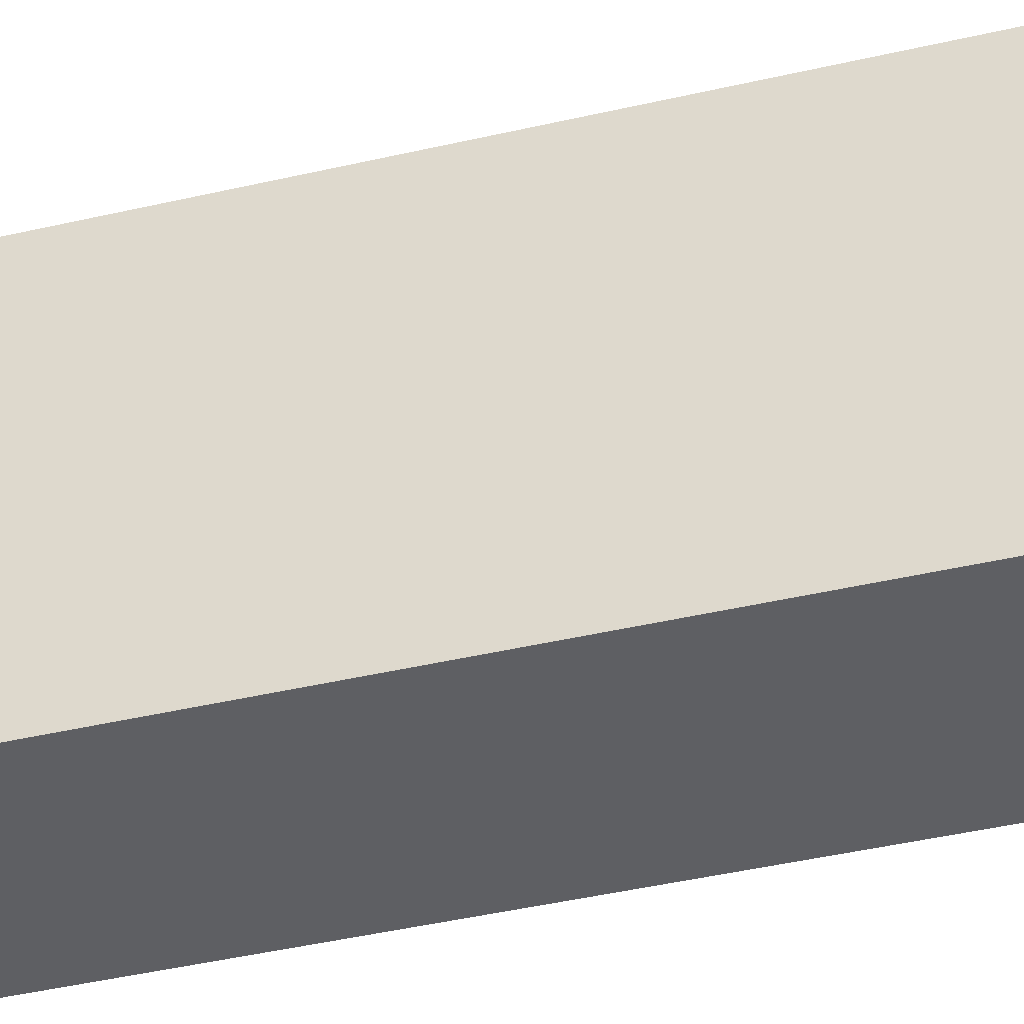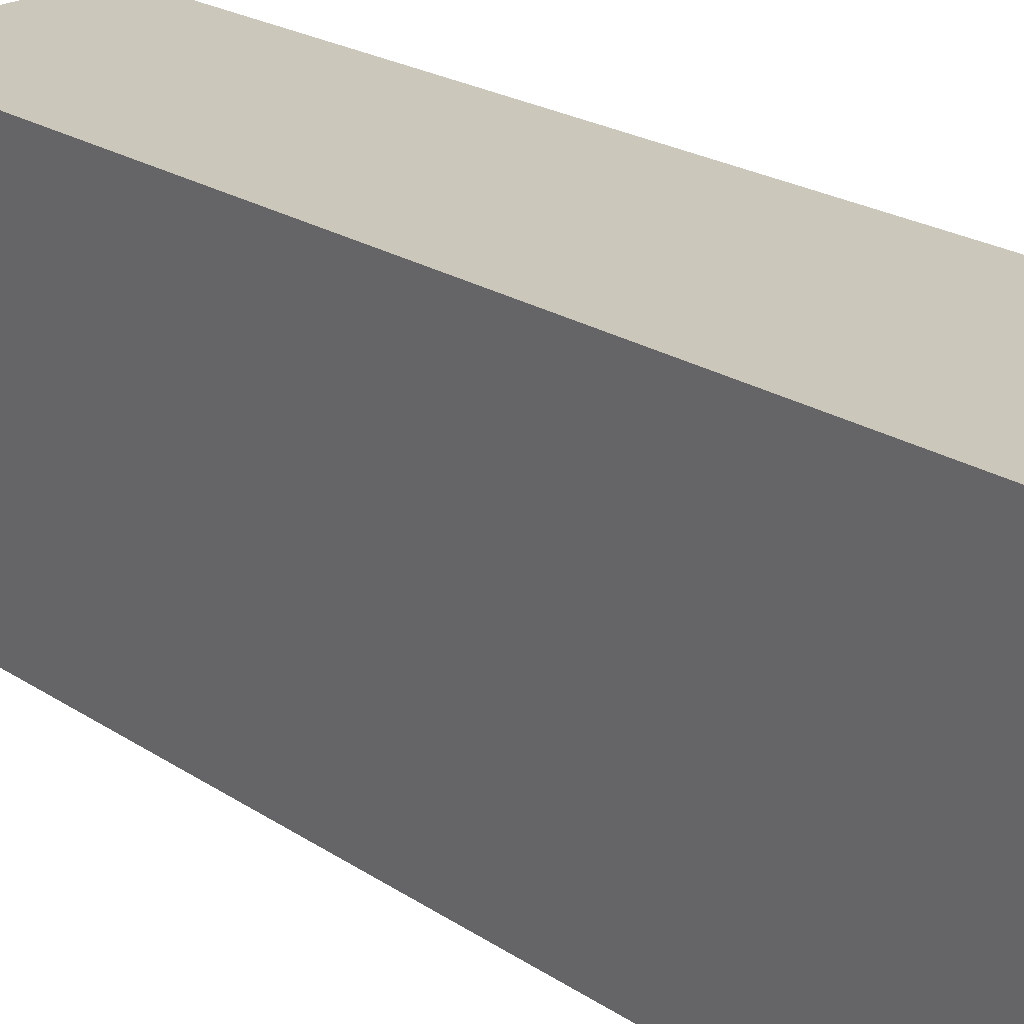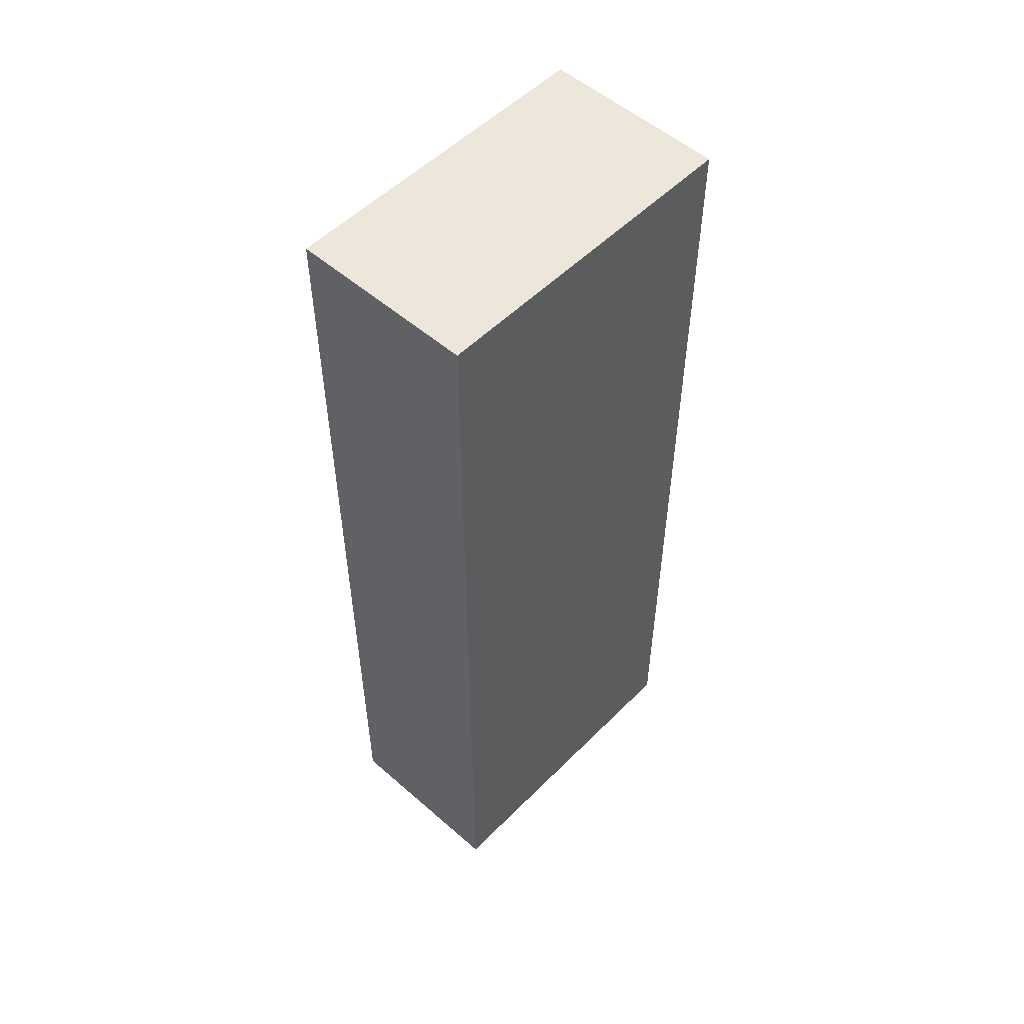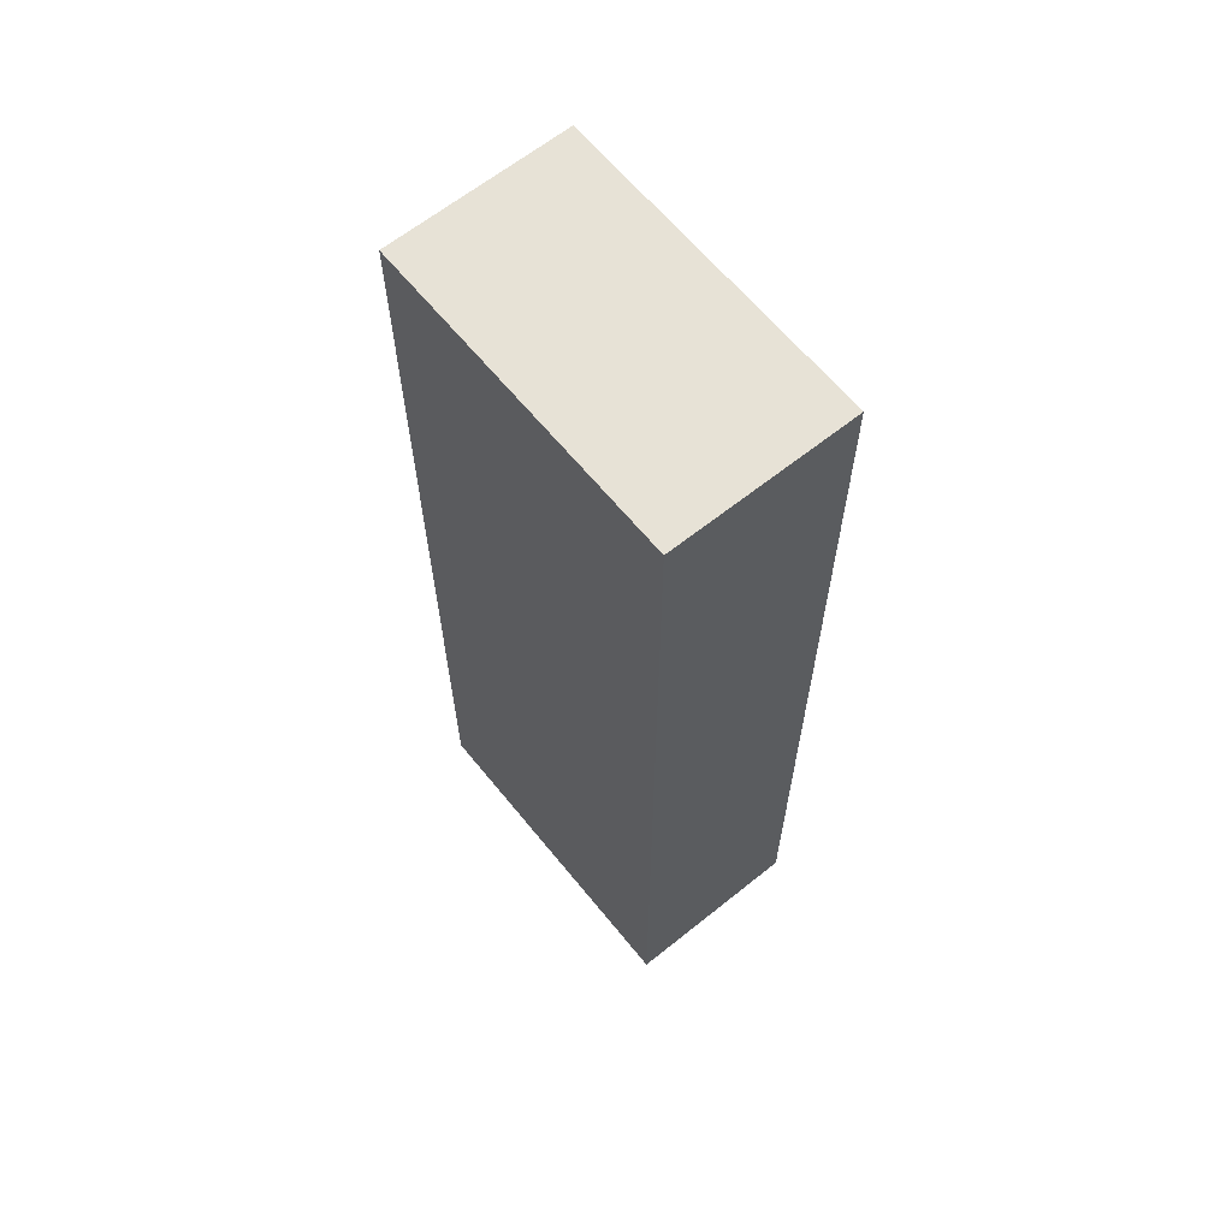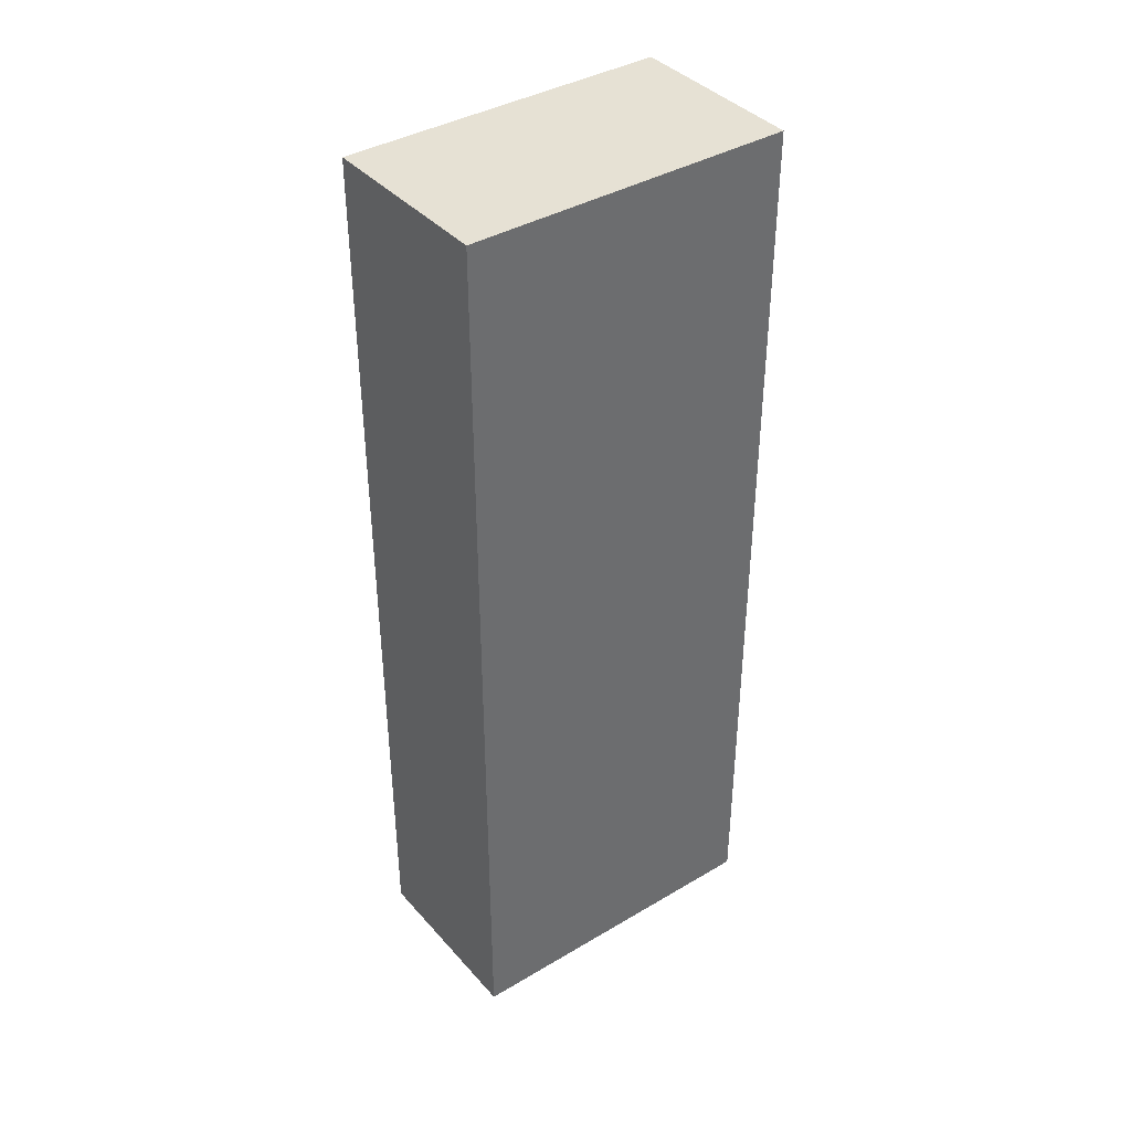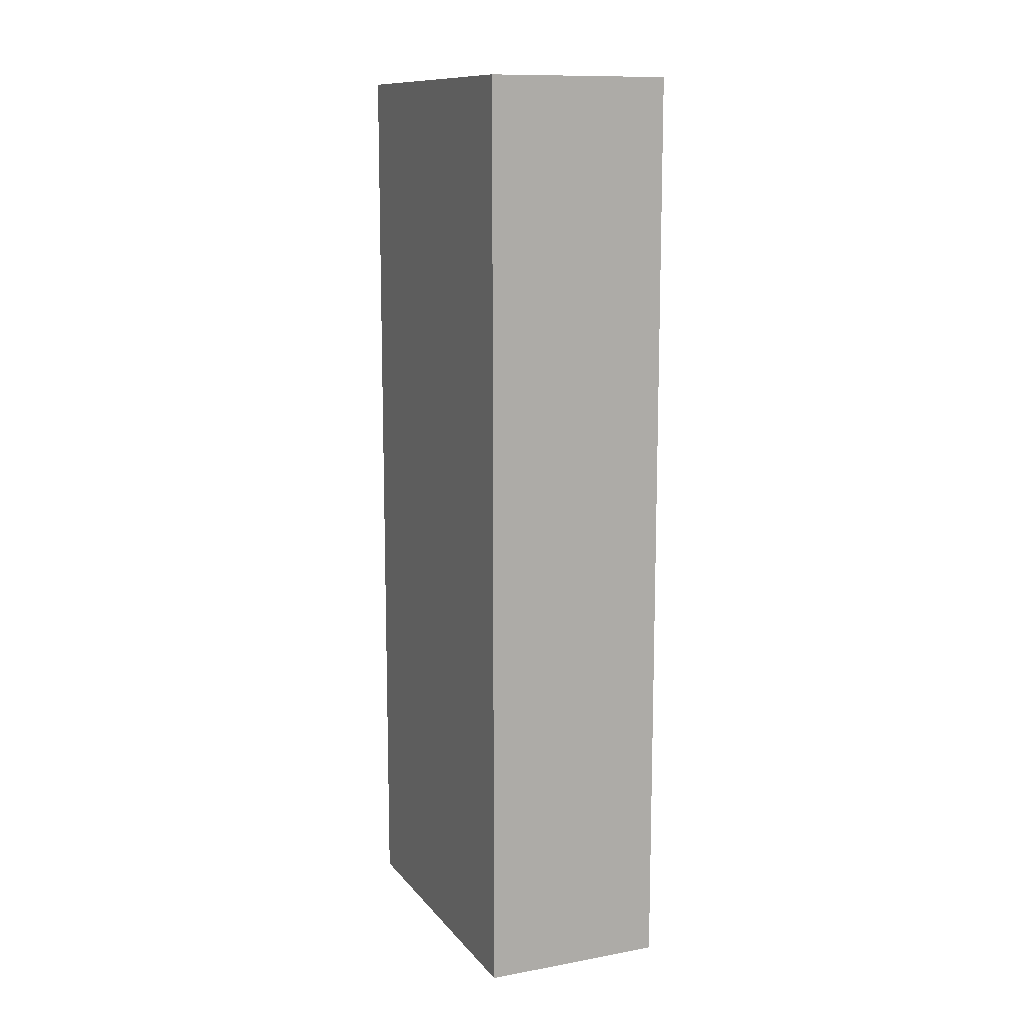
<metadata>
{"format":"obj","ext":"obj","renderer":"f3d","projection":"perspective","resolution":1024,"background":"white","views":[{"elev":-46.1,"azim":104.7,"up":"+Z"},{"elev":19.6,"azim":142.0,"up":"+Z"},{"elev":53.3,"azim":47.4,"up":"+Y"},{"elev":63.3,"azim":145.1,"up":"+Y"},{"elev":39.2,"azim":57.7,"up":"+Y"},{"elev":11.8,"azim":160.8,"up":"+Y"}]}
</metadata>
<code>
v  1.346 6.796 -0.097
v  0.175 6.796 2.423
v  1.521 6.796 2.317
v  0 6.796 4.161e-16
v  1.346 5.94e-18 -0.097
v  0 0 0
v  0.175 -1.484e-16 2.423
v  1.521 -1.419e-16 2.317
g defaultobject
f 1 2 3
f 2 1 4
f 5 4 1
f 4 5 6
f 6 2 4
f 2 6 7
f 7 3 2
f 3 7 8
f 8 1 3
f 1 8 5
f 5 7 6
f 7 5 8

</code>
